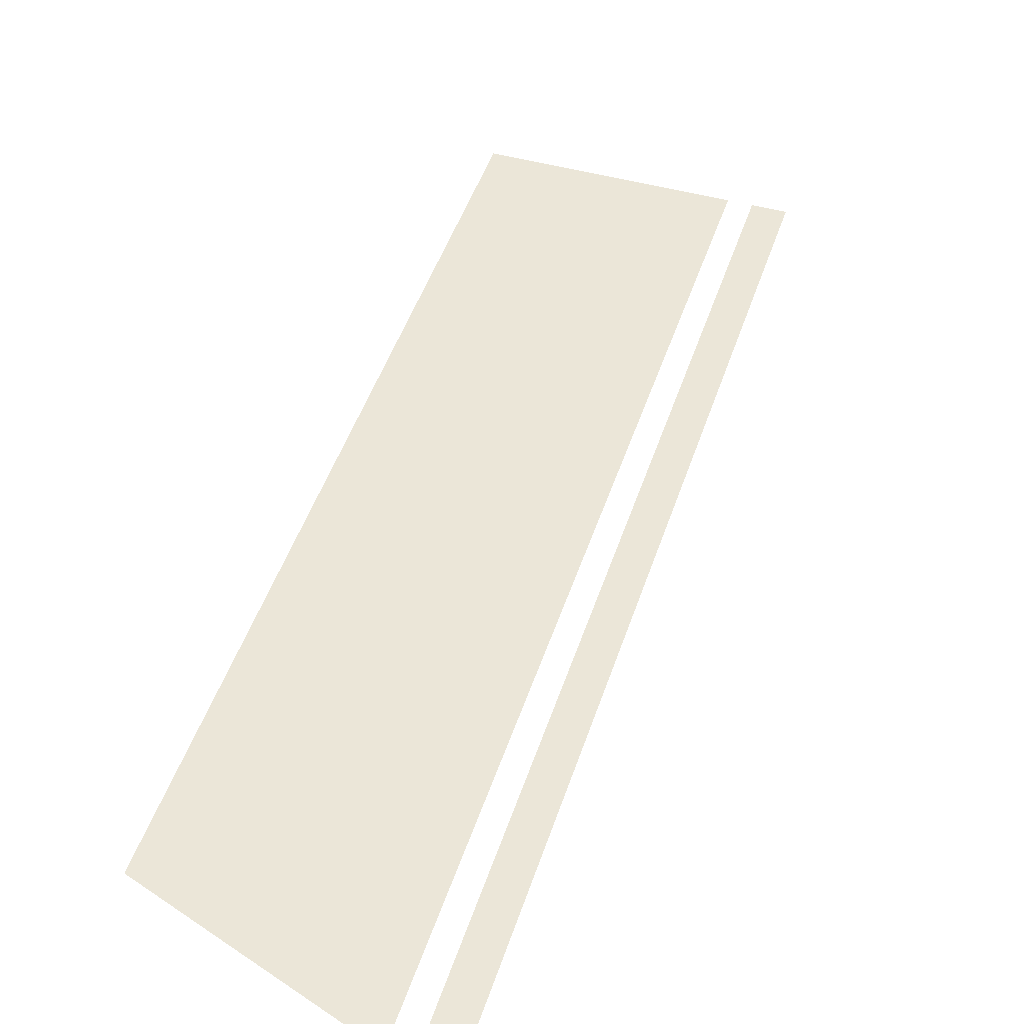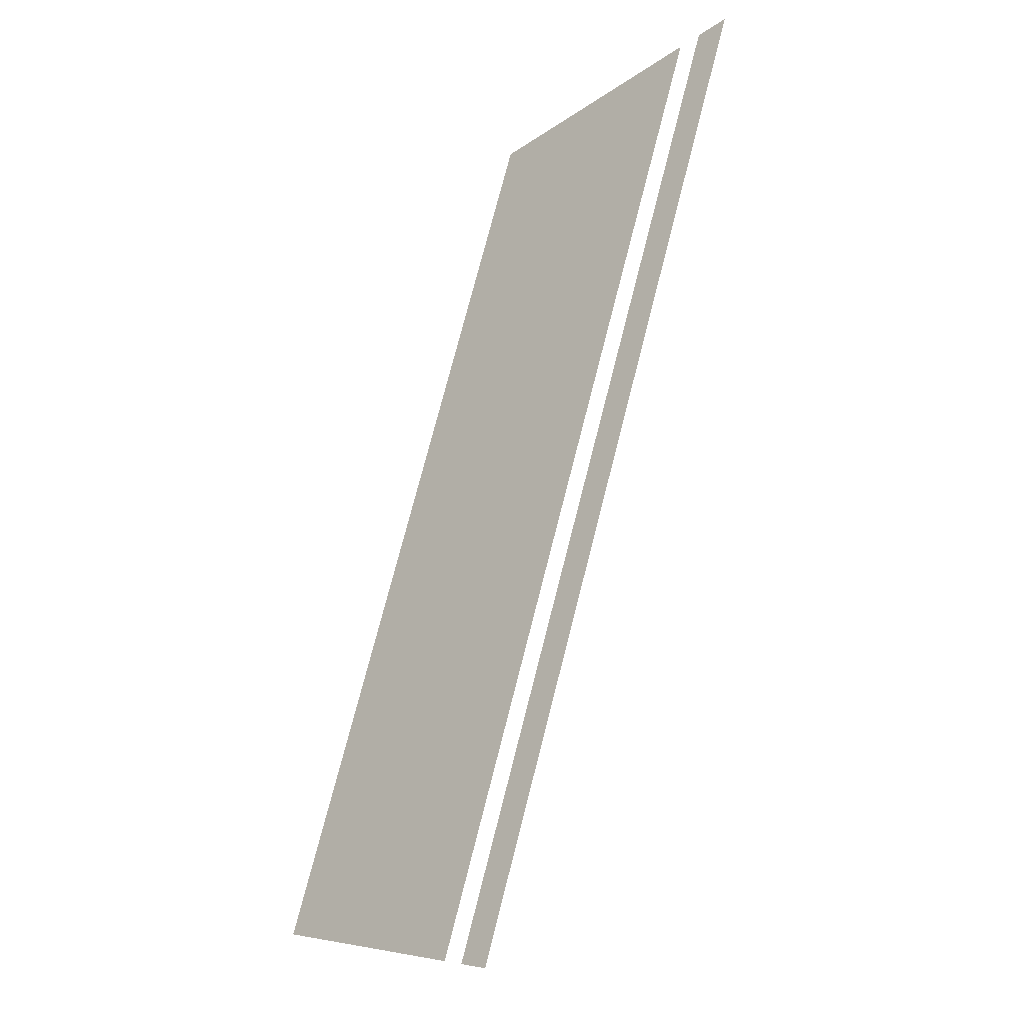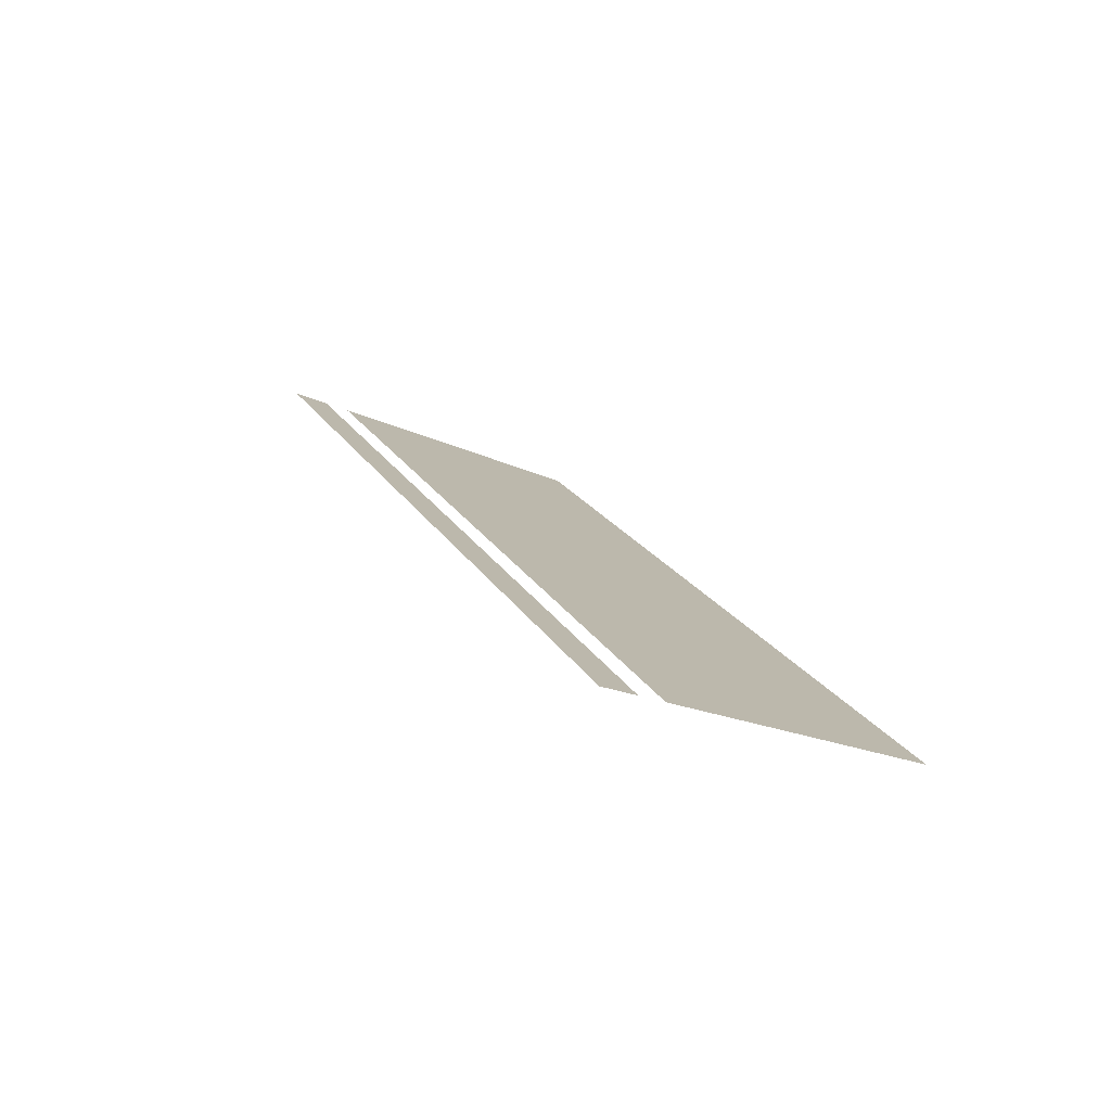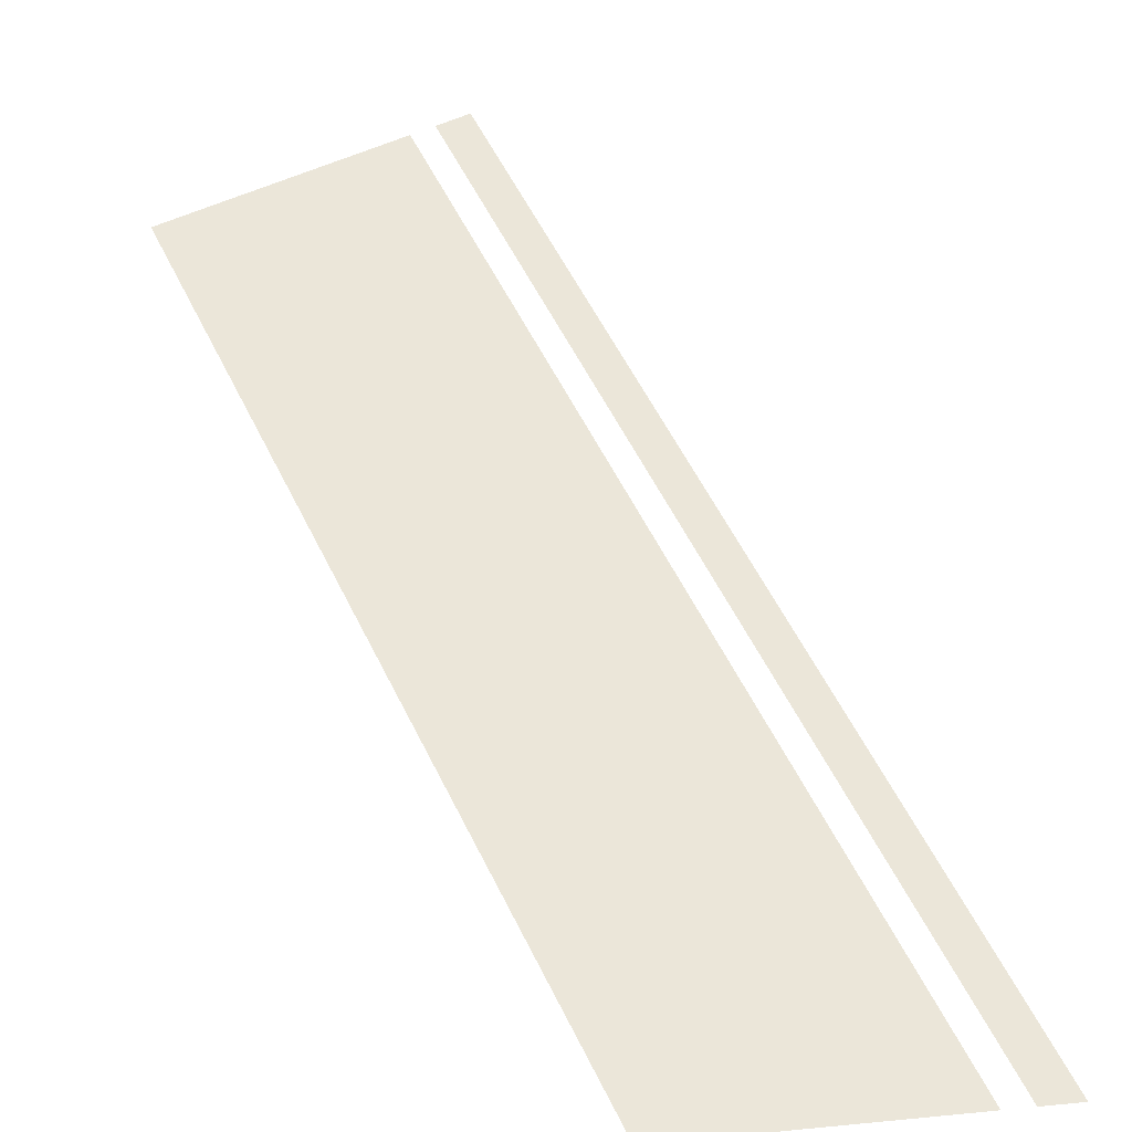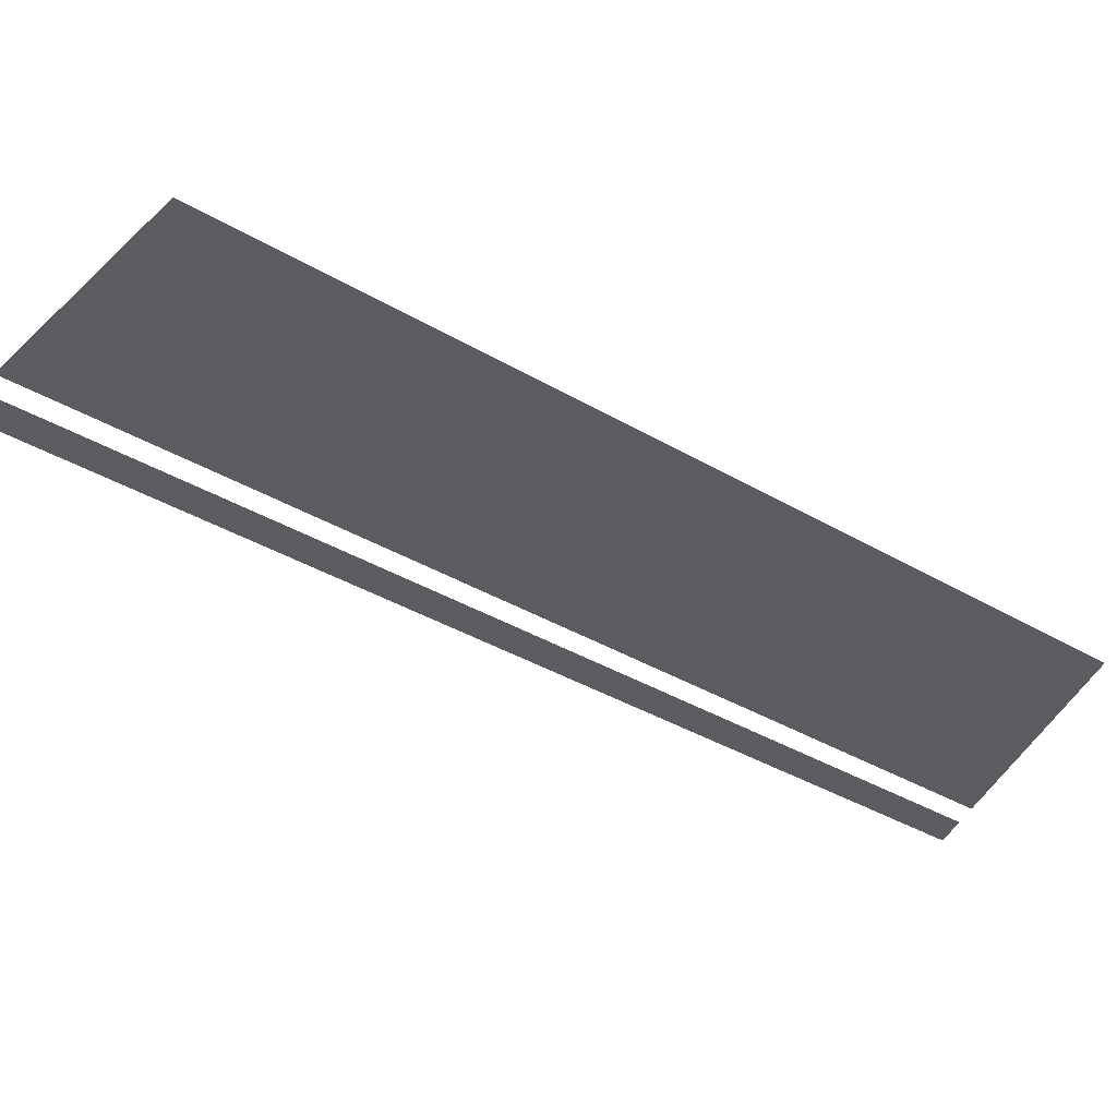
<metadata>
{"format":"obj","ext":"obj","renderer":"f3d","projection":"perspective","resolution":1024,"background":"white","views":[{"elev":46.4,"azim":-142.4,"up":"+Z"},{"elev":-30.7,"azim":-136.0,"up":"+Y"},{"elev":-79.5,"azim":-18.7,"up":"+Y"},{"elev":56.3,"azim":174.2,"up":"+Z"},{"elev":-35.1,"azim":71.3,"up":"+Z"}]}
</metadata>
<code>
o Plane.002
v 0.04701 2 -0
v 0.3101 2.096 -0
v 0.4981 2.164 -0
v 2.377 2.848 -0
v -2.567 10 0
v -2.865 10 0
v -0.2256 10 0
v -2.354 10 0
f 6 1 2 5
f 8 3 4 7

</code>
